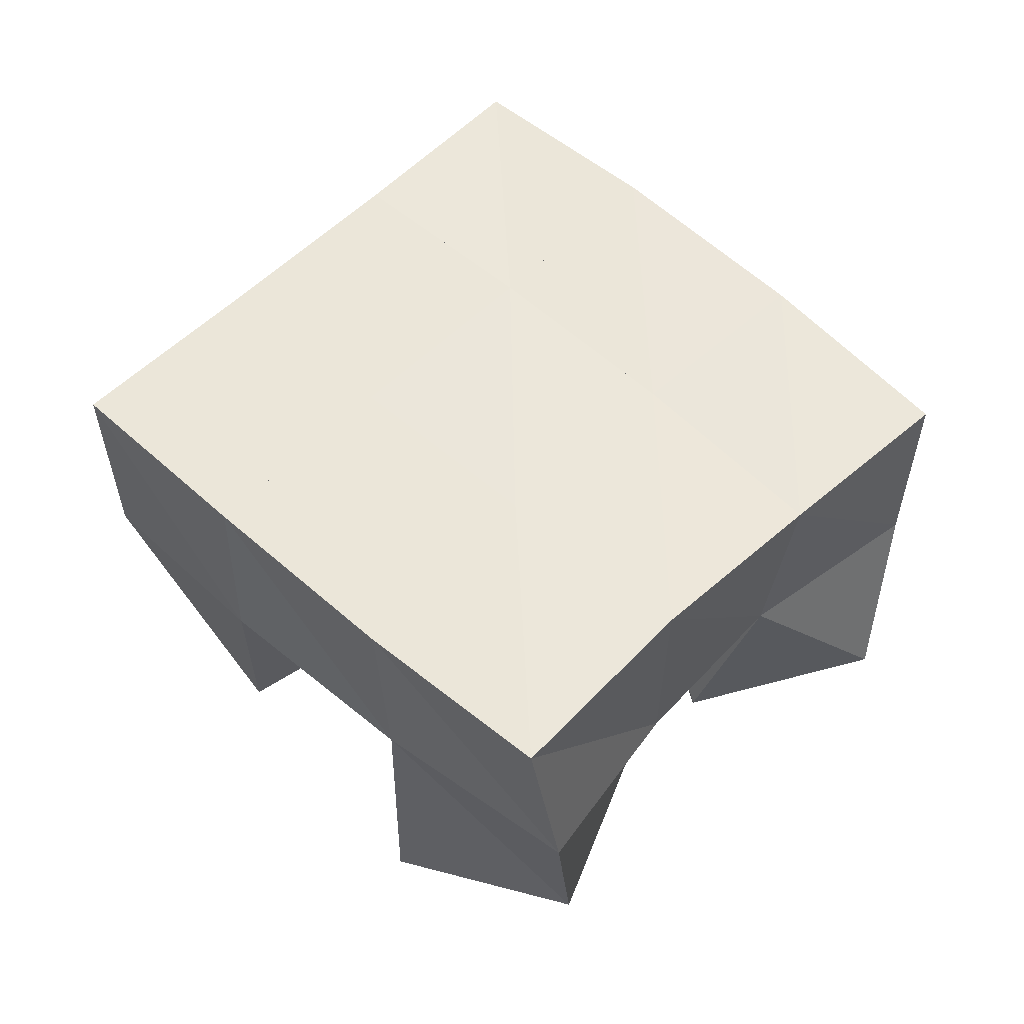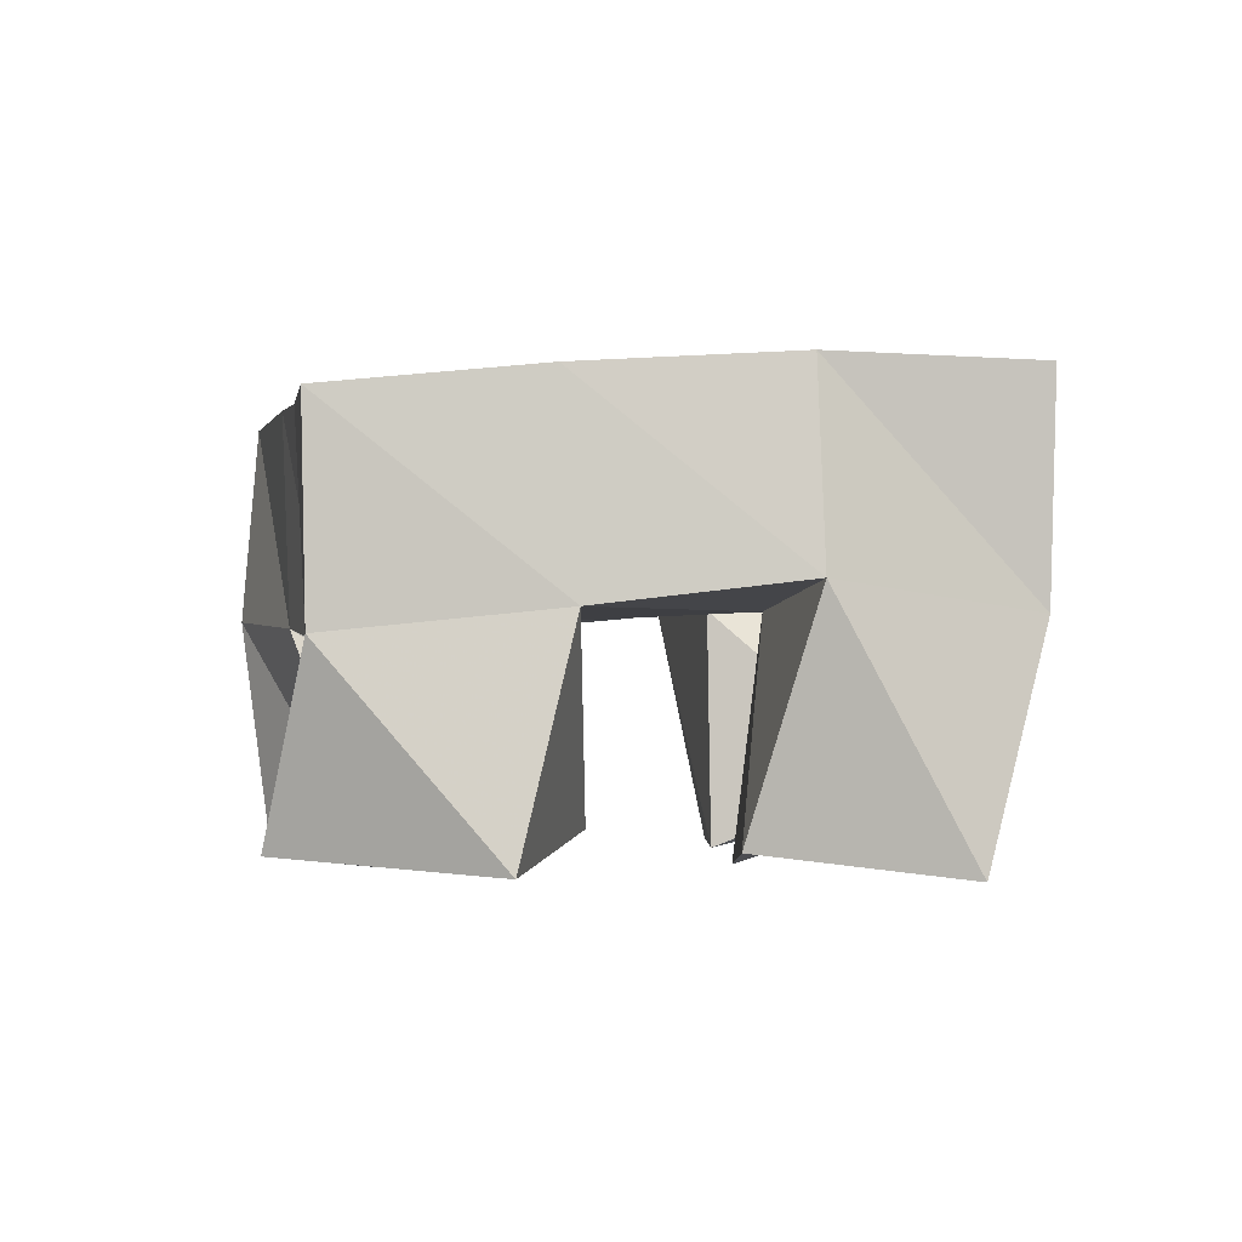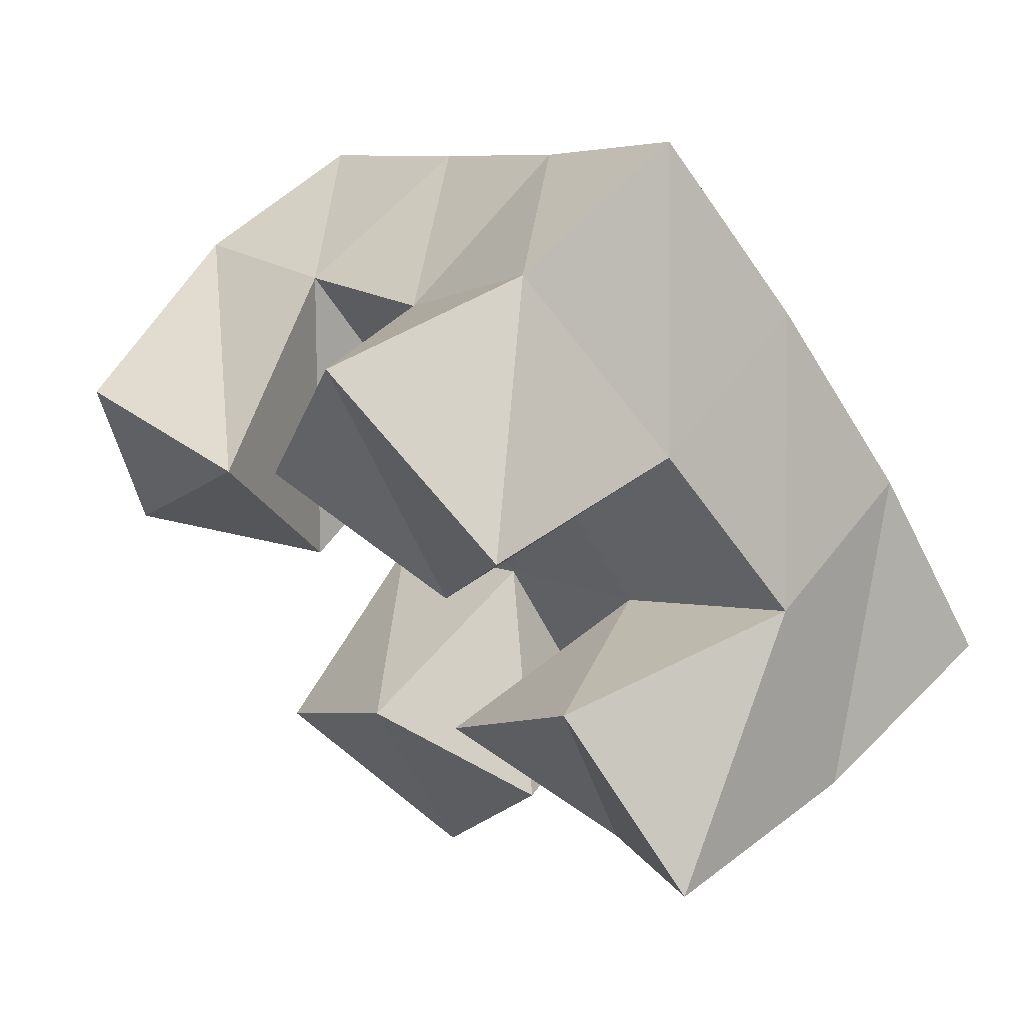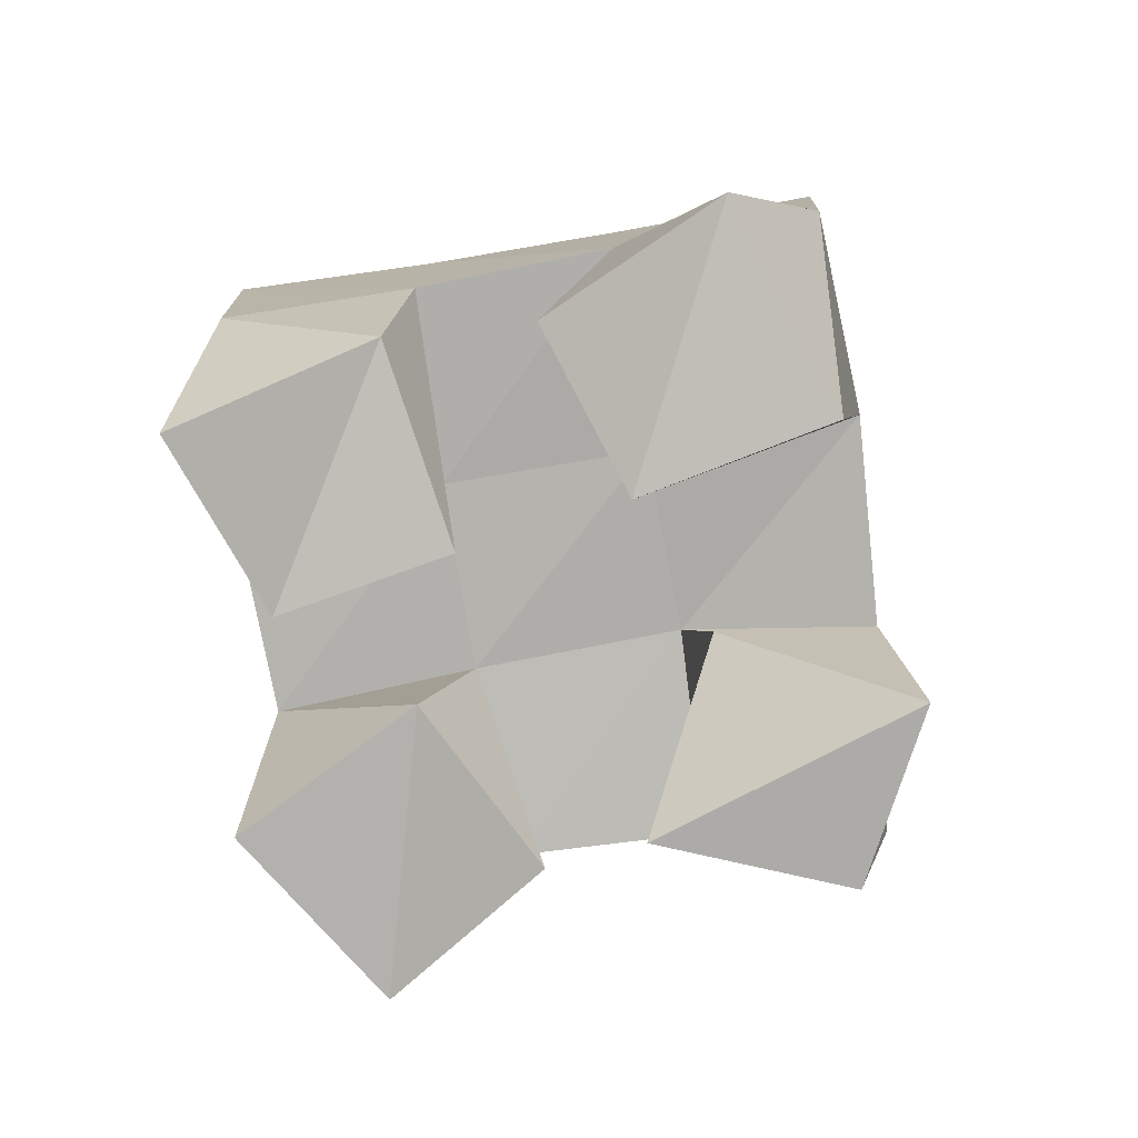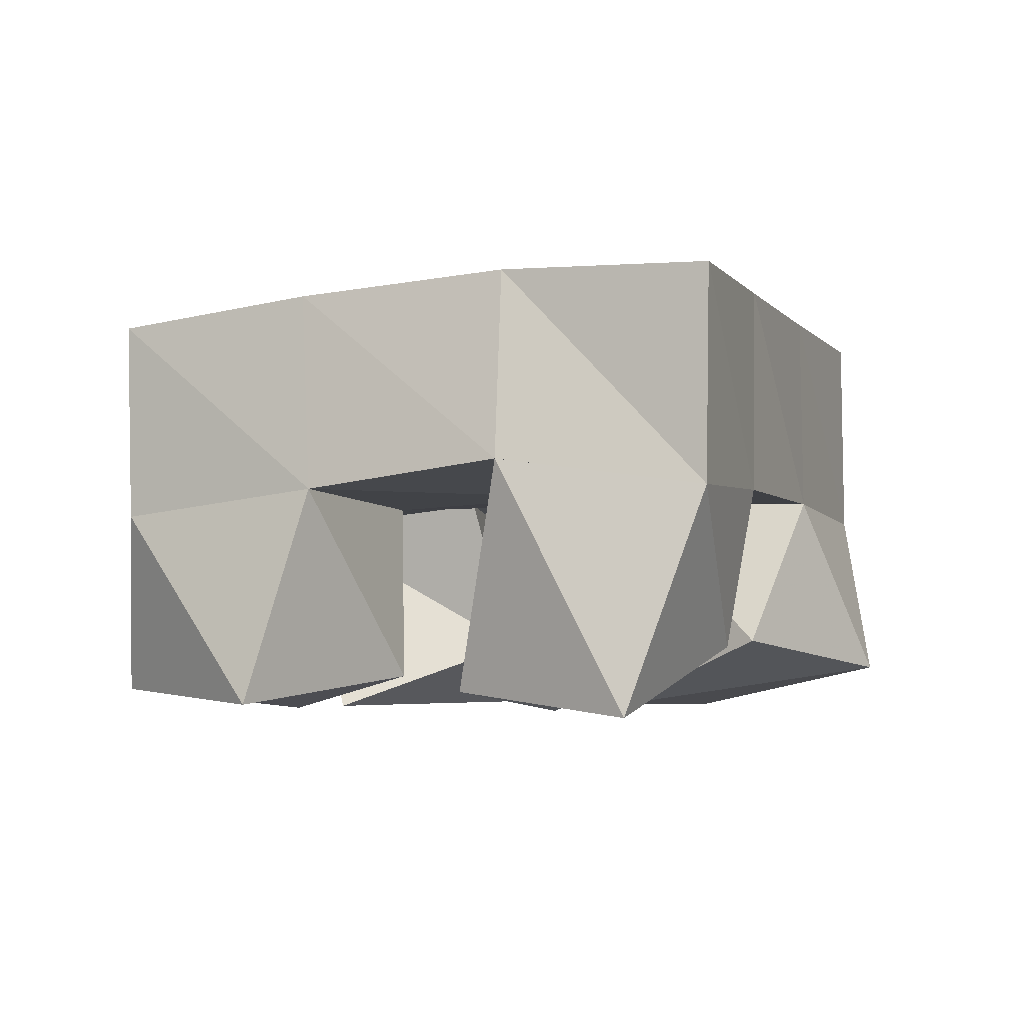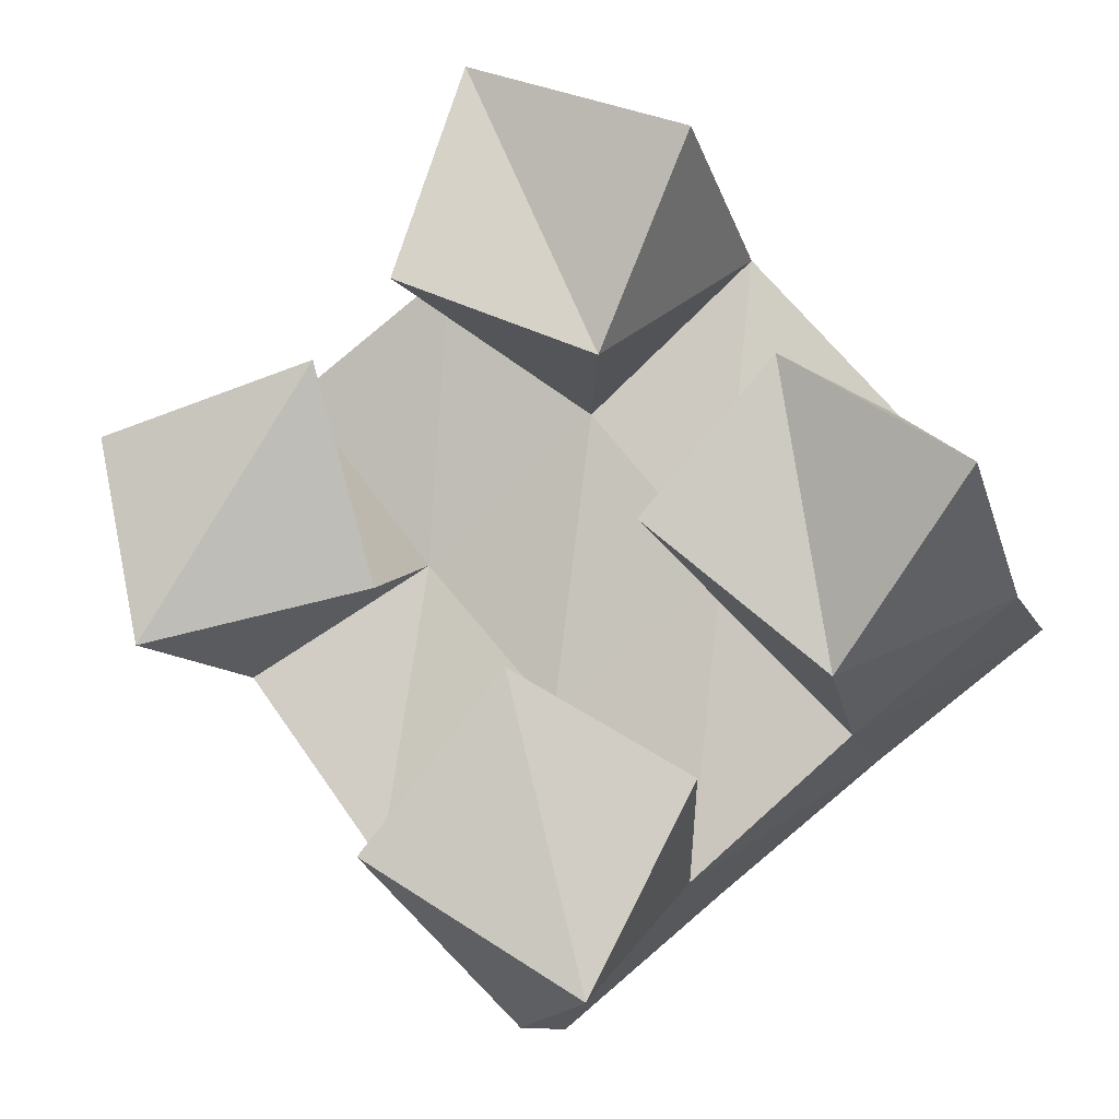
<metadata>
{"format":"obj","ext":"obj","renderer":"f3d","projection":"perspective","resolution":1024,"background":"white","views":[{"elev":53.4,"azim":-85.6,"up":"+Y"},{"elev":-0.9,"azim":39.1,"up":"+Y"},{"elev":57.6,"azim":42.0,"up":"+Z"},{"elev":-76.9,"azim":150.5,"up":"+Y"},{"elev":-3.6,"azim":71.2,"up":"+Y"},{"elev":-9.6,"azim":14.2,"up":"+Z"}]}
</metadata>
<code>
v 1.813 0.1005 0.8348
v 1.8 0.1542 0.832
v 1.823 0.1 0.7881
v 1.83 0.1515 0.787
v 1.862 0.1 0.8492
v 1.84 0.1521 0.8546
v 1.871 0.1173 0.8014
v 1.871 0.1575 0.8129
v 1.934 0.1 0.8109
v 1.941 0.1554 0.8094
v 1.972 0.1166 0.7788
v 1.97 0.1562 0.7705
v 1.963 0.1056 0.8459
v 1.982 0.1612 0.8433
v 2.004 0.1001 0.8194
v 2.008 0.1544 0.7998
v 1.88 0.1 0.8663
v 1.879 0.1478 0.8813
v 1.924 0.1091 0.8488
v 1.912 0.1531 0.8459
v 1.895 0.1057 0.9148
v 1.91 0.15 0.918
v 1.946 0.1025 0.896
v 1.949 0.1554 0.8807
v 1.874 0.1 0.7418
v 1.861 0.1564 0.7441
v 1.92 0.1111 0.7116
v 1.895 0.1527 0.7063
v 1.905 0.1008 0.7809
v 1.902 0.1567 0.7775
v 1.943 0.1183 0.7583
v 1.933 0.1556 0.7383
v 1.798 0.2017 0.8249
v 1.828 0.2016 0.785
v 1.839 0.2021 0.8557
v 1.869 0.2038 0.8159
v 1.875 0.1992 0.8867
v 1.908 0.2033 0.8485
v 1.91 0.1986 0.9191
v 1.944 0.2039 0.8811
v 1.86 0.2033 0.7444
v 1.9 0.2049 0.7765
v 1.939 0.2059 0.8092
v 1.977 0.2075 0.8401
v 1.893 0.2039 0.7057
v 1.931 0.2052 0.738
v 1.97 0.2064 0.7697
v 2.009 0.2065 0.7997
f 1 2 4
f 3 1 4
f 2 6 8
f 4 2 8
f 6 5 7
f 8 6 7
f 5 1 3
f 7 5 3
f 8 7 3
f 4 8 3
f 2 1 5
f 6 2 5
f 9 10 12
f 11 9 12
f 10 14 16
f 12 10 16
f 14 13 15
f 16 14 15
f 13 9 11
f 15 13 11
f 16 15 11
f 12 16 11
f 10 9 13
f 14 10 13
f 17 18 20
f 19 17 20
f 18 22 24
f 20 18 24
f 22 21 23
f 24 22 23
f 21 17 19
f 23 21 19
f 24 23 19
f 20 24 19
f 18 17 21
f 22 18 21
f 25 26 28
f 27 25 28
f 26 30 32
f 28 26 32
f 30 29 31
f 32 30 31
f 29 25 27
f 31 29 27
f 32 31 27
f 28 32 27
f 26 25 29
f 30 26 29
f 2 33 34
f 4 2 34
f 33 35 36
f 34 33 36
f 35 6 8
f 36 35 8
f 6 2 4
f 8 6 4
f 36 8 4
f 34 36 4
f 33 2 6
f 35 33 6
f 6 35 36
f 8 6 36
f 35 37 38
f 36 35 38
f 37 18 20
f 38 37 20
f 18 6 8
f 20 18 8
f 38 20 8
f 36 38 8
f 35 6 18
f 37 35 18
f 18 37 38
f 20 18 38
f 37 39 40
f 38 37 40
f 39 22 24
f 40 39 24
f 22 18 20
f 24 22 20
f 40 24 20
f 38 40 20
f 37 18 22
f 39 37 22
f 4 34 41
f 26 4 41
f 34 36 42
f 41 34 42
f 36 8 30
f 42 36 30
f 8 4 26
f 30 8 26
f 42 30 26
f 41 42 26
f 34 4 8
f 36 34 8
f 8 36 42
f 30 8 42
f 36 38 43
f 42 36 43
f 38 20 10
f 43 38 10
f 20 8 30
f 10 20 30
f 43 10 30
f 42 43 30
f 36 8 20
f 38 36 20
f 20 38 43
f 10 20 43
f 38 40 44
f 43 38 44
f 40 24 14
f 44 40 14
f 24 20 10
f 14 24 10
f 44 14 10
f 43 44 10
f 38 20 24
f 40 38 24
f 26 41 45
f 28 26 45
f 41 42 46
f 45 41 46
f 42 30 32
f 46 42 32
f 30 26 28
f 32 30 28
f 46 32 28
f 45 46 28
f 41 26 30
f 42 41 30
f 30 42 46
f 32 30 46
f 42 43 47
f 46 42 47
f 43 10 12
f 47 43 12
f 10 30 32
f 12 10 32
f 47 12 32
f 46 47 32
f 42 30 10
f 43 42 10
f 10 43 47
f 12 10 47
f 43 44 48
f 47 43 48
f 44 14 16
f 48 44 16
f 14 10 12
f 16 14 12
f 48 16 12
f 47 48 12
f 43 10 14
f 44 43 14

</code>
